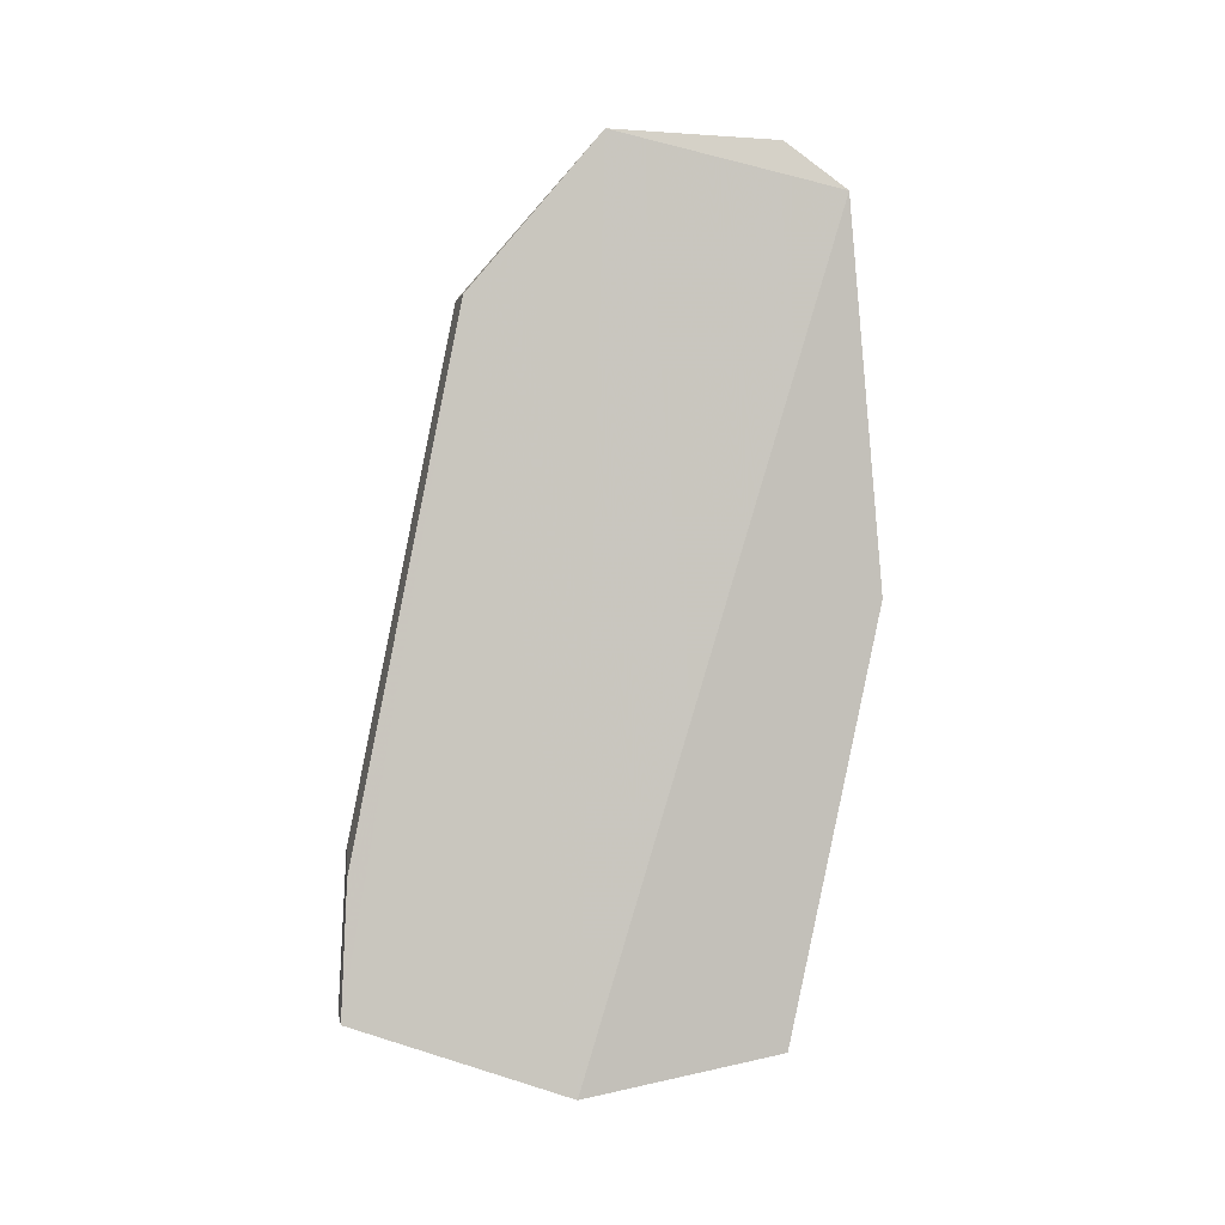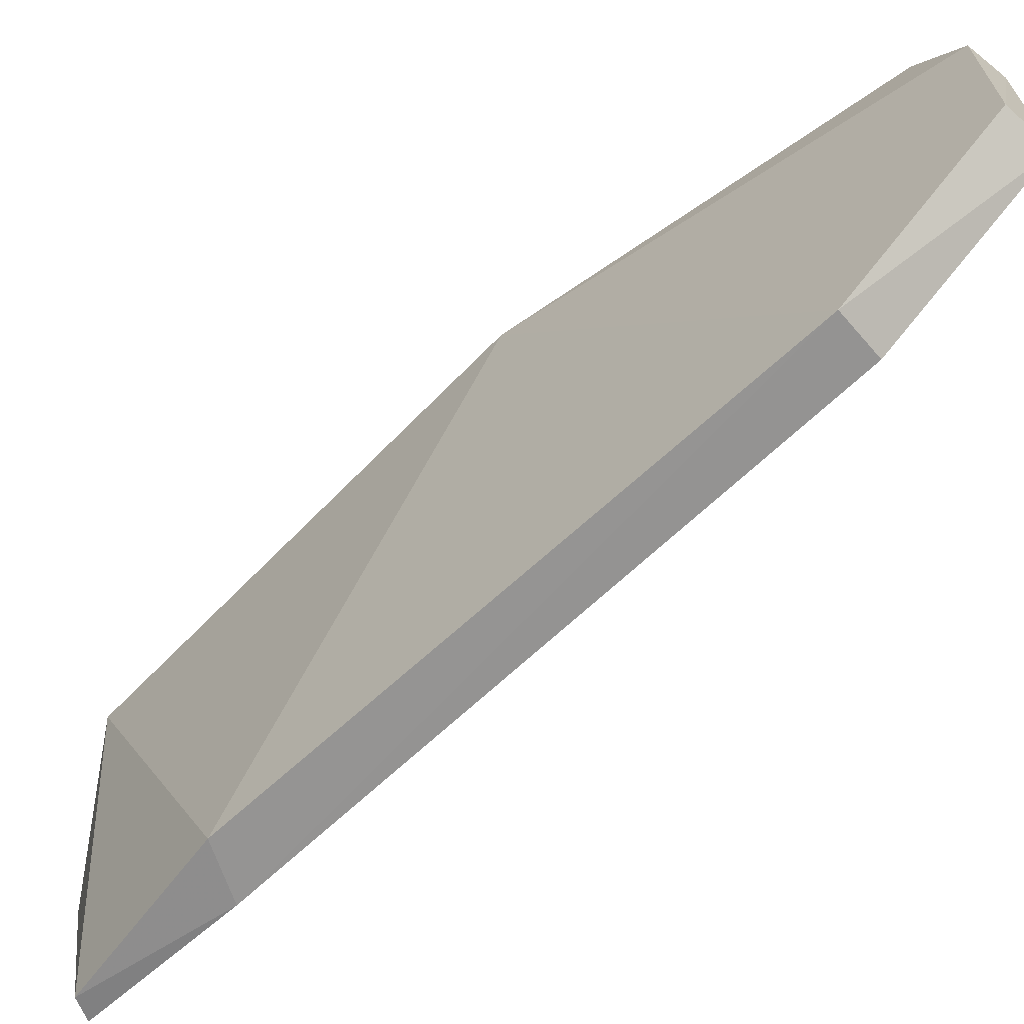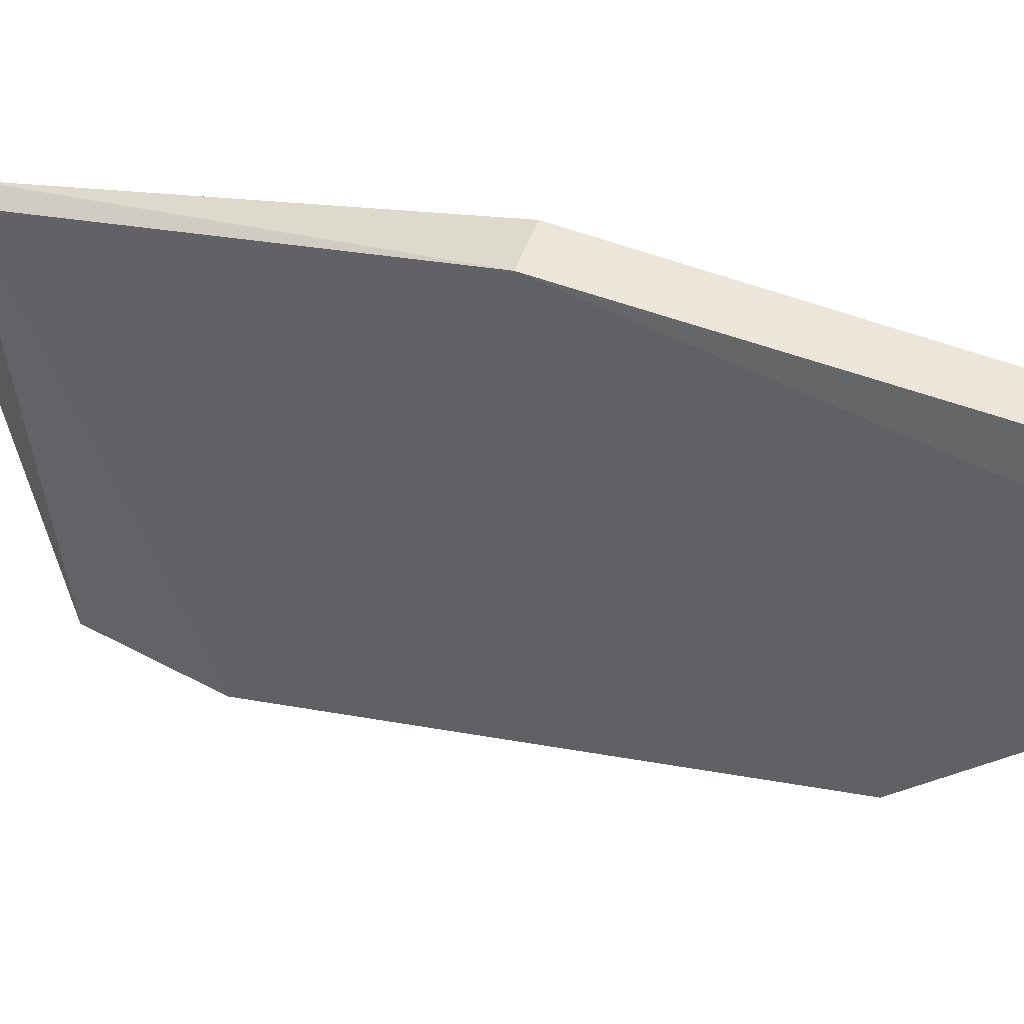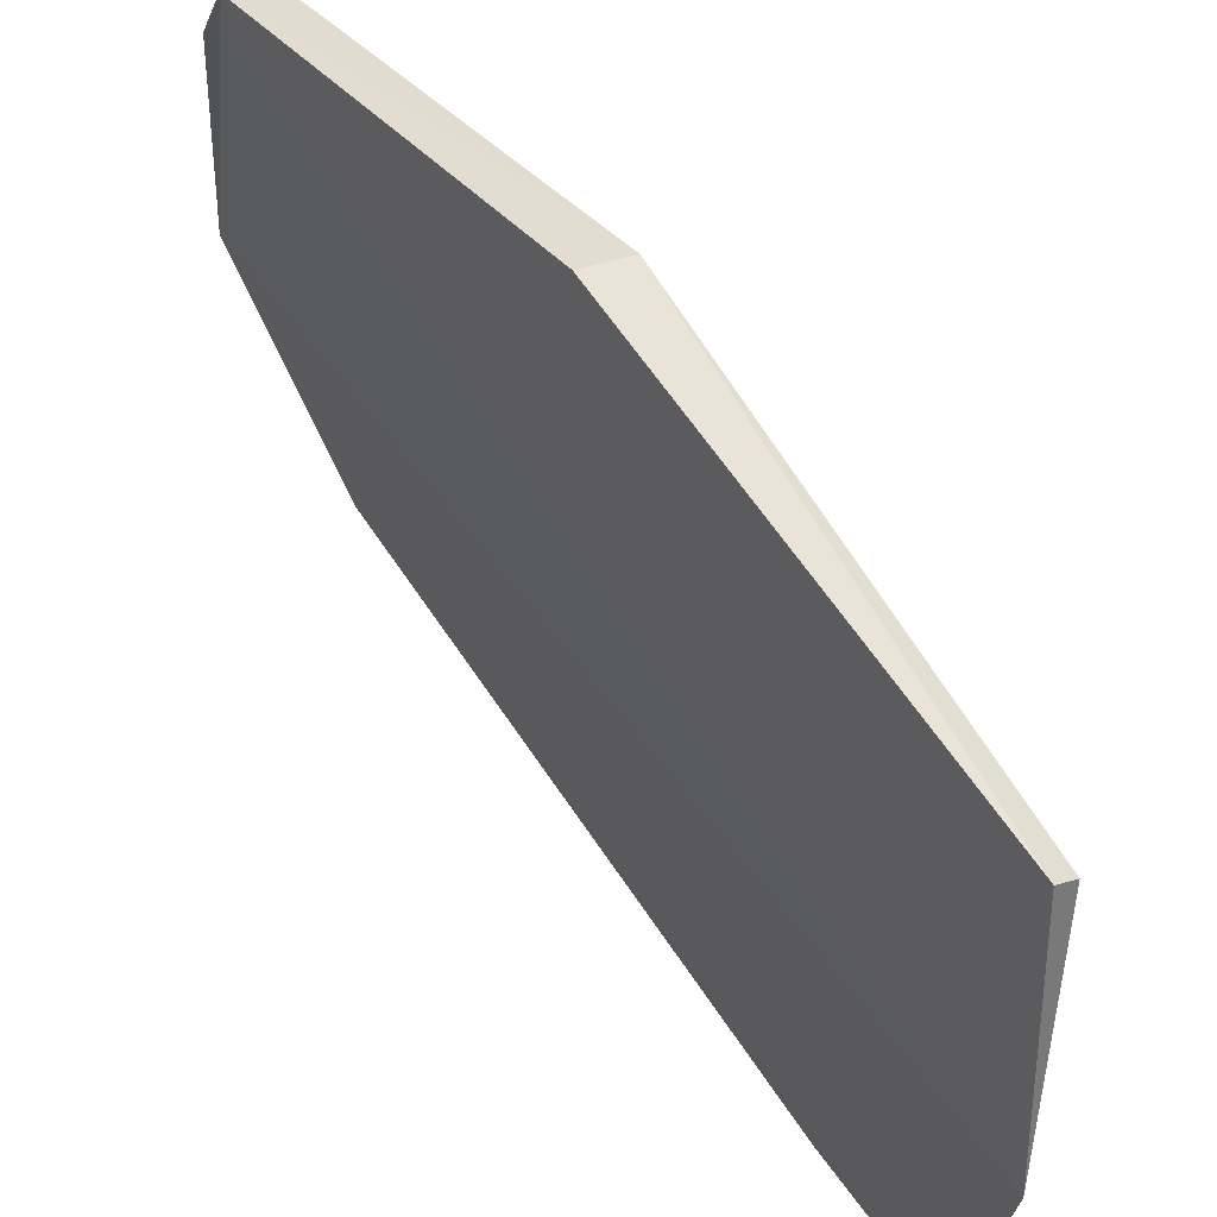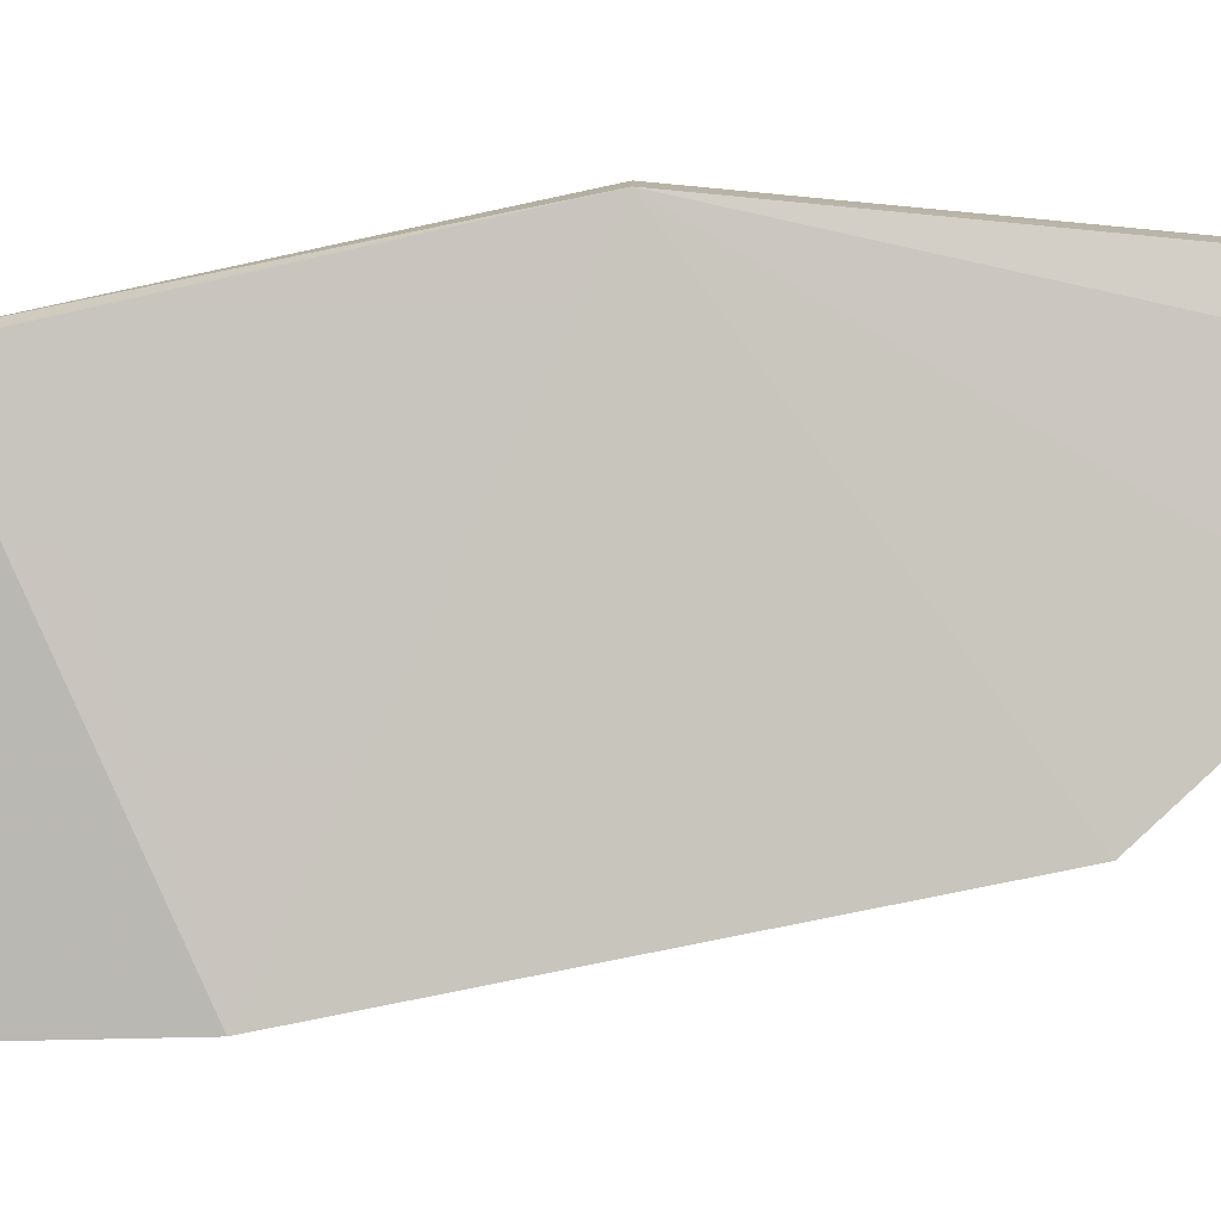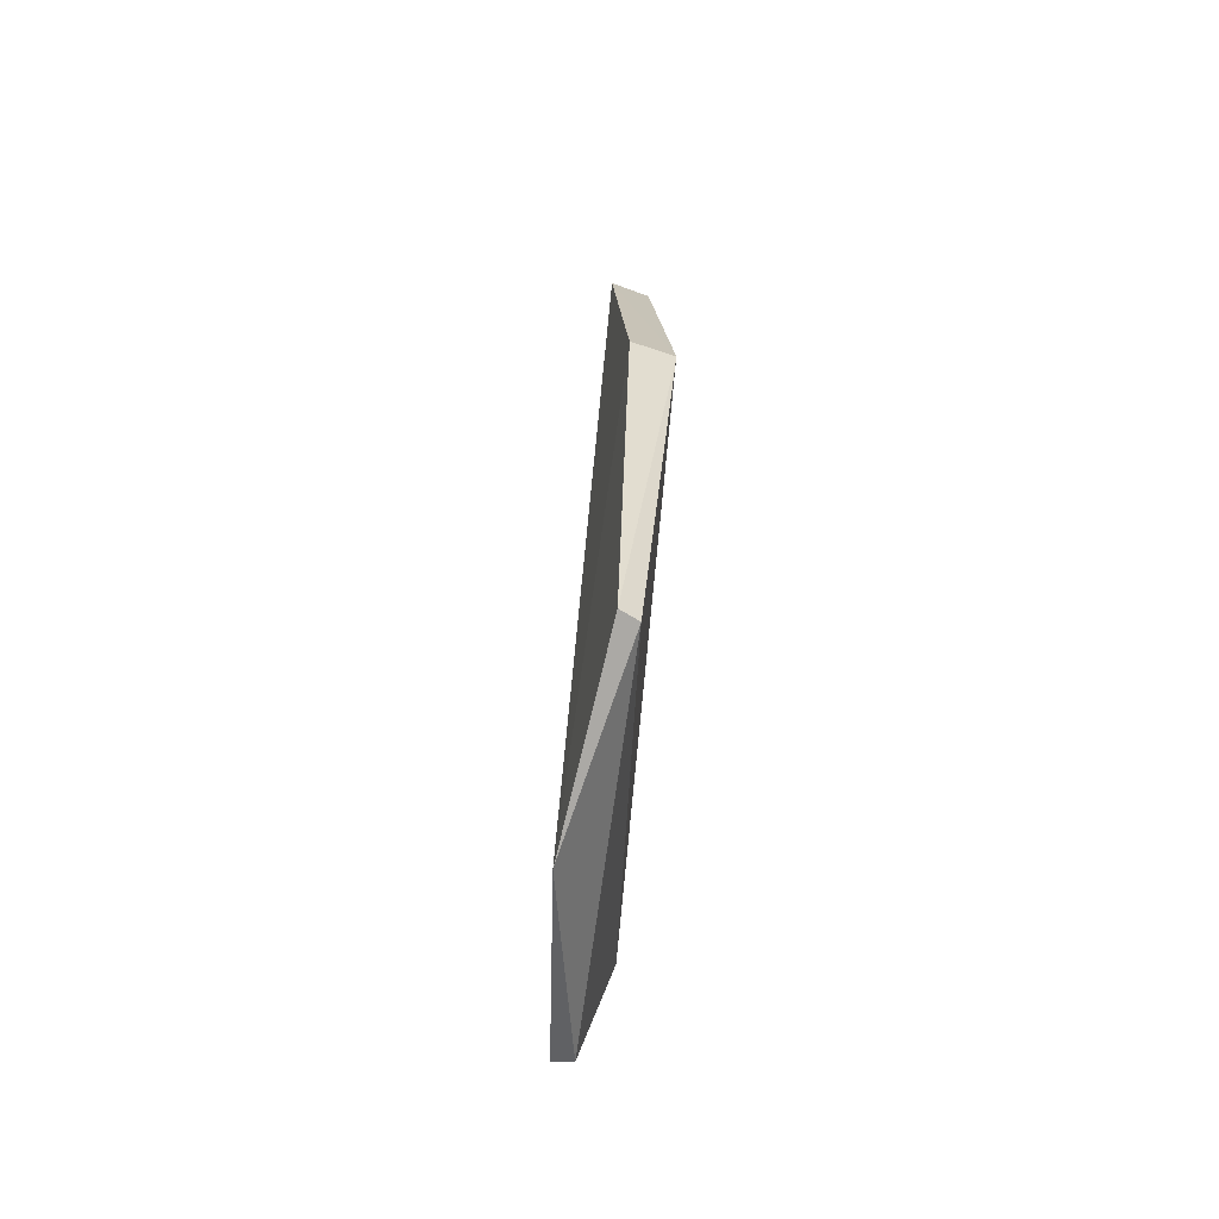
<metadata>
{"format":"obj","ext":"obj","renderer":"f3d","projection":"perspective","resolution":1024,"background":"white","views":[{"elev":0.9,"azim":82.6,"up":"+Z"},{"elev":-63.5,"azim":-50.6,"up":"+Y"},{"elev":44.7,"azim":-68.5,"up":"+Y"},{"elev":44.9,"azim":146.6,"up":"+Y"},{"elev":0.8,"azim":-89.1,"up":"+Y"},{"elev":-68.4,"azim":172.6,"up":"+Z"}]}
</metadata>
<code>
v -0.06764 0.01433 0.06241
v -0.06765 0.003978 0.06282
v -0.06637 0.002235 0.007542
v -0.06892 0.01413 0.009698
v -0.0709 -0.004382 0.05327
v -0.0678 0.02029 0.03596
v -0.06712 0.0181 0.05951
v -0.07047 0.004041 0.06242
v -0.06771 -0.01108 0.0119
v -0.06776 0.01469 0.009582
v -0.0705 0.01977 0.03597
v -0.06961 0.01761 0.05918
v -0.06803 -0.004115 0.05328
v -0.07106 -0.01073 0.02146
v -0.06901 -0.01122 0.01237
v -0.07002 0.01403 0.06199
v -0.06795 -0.01071 0.02022
f 7 1 2
f 7 2 3
f 7 3 6
f 8 5 2
f 8 2 1
f 10 6 3
f 10 3 4
f 11 7 6
f 11 5 8
f 11 10 4
f 11 6 10
f 12 7 11
f 13 9 3
f 13 3 2
f 13 2 5
f 14 11 4
f 14 5 11
f 15 4 3
f 15 3 9
f 15 14 4
f 16 8 1
f 16 1 7
f 16 7 12
f 16 12 11
f 16 11 8
f 17 13 5
f 17 5 14
f 17 9 13
f 17 15 9
f 17 14 15

</code>
